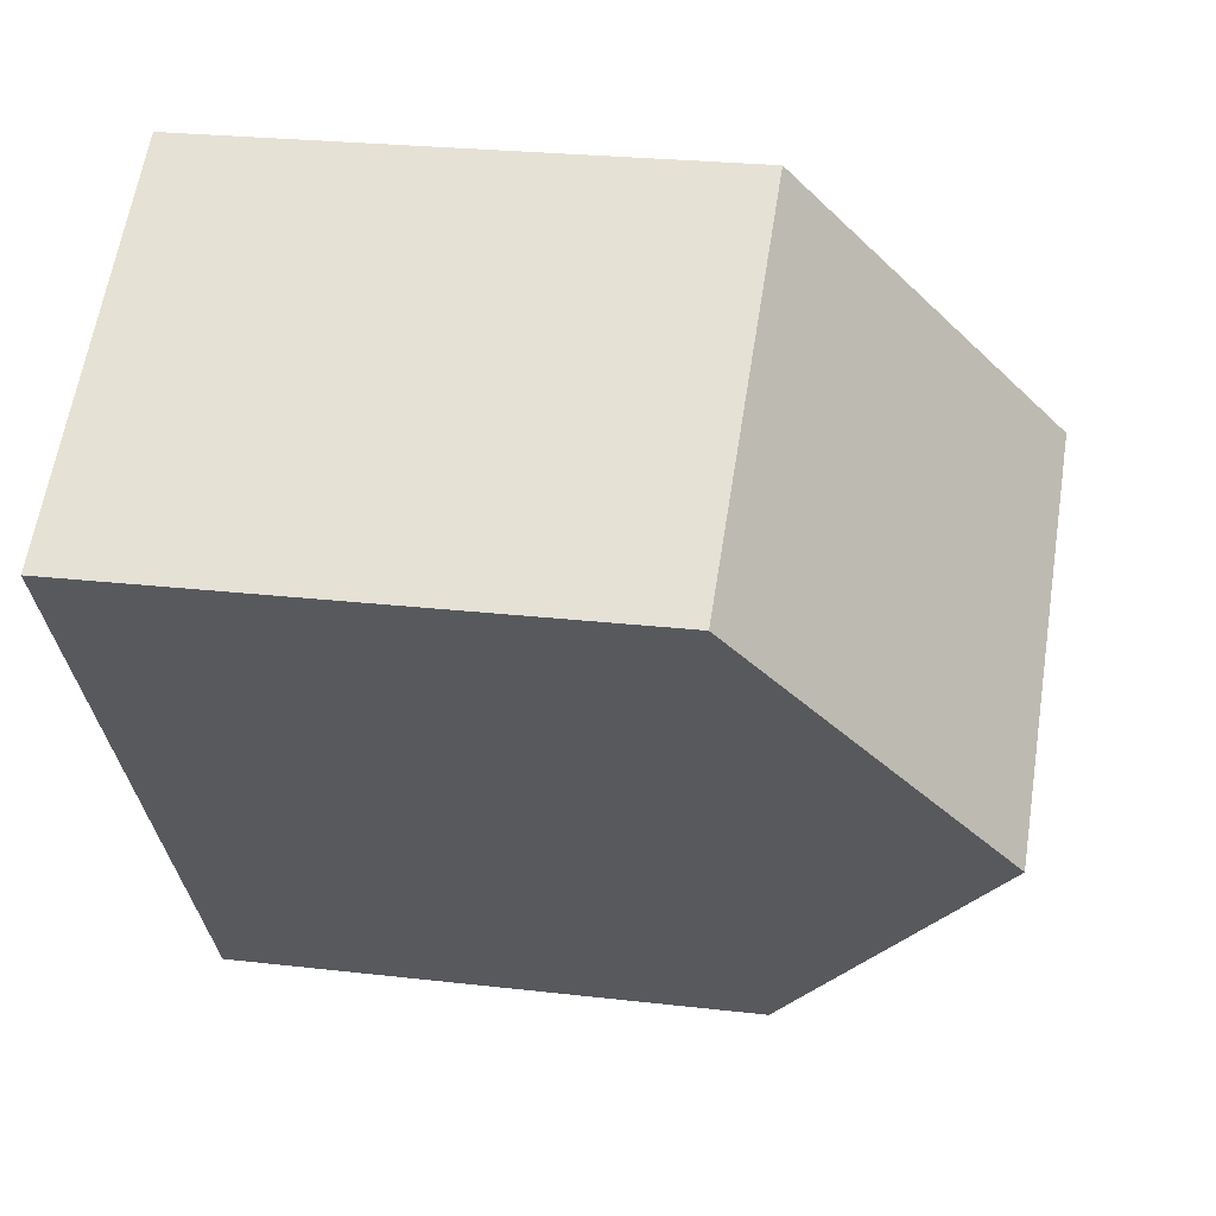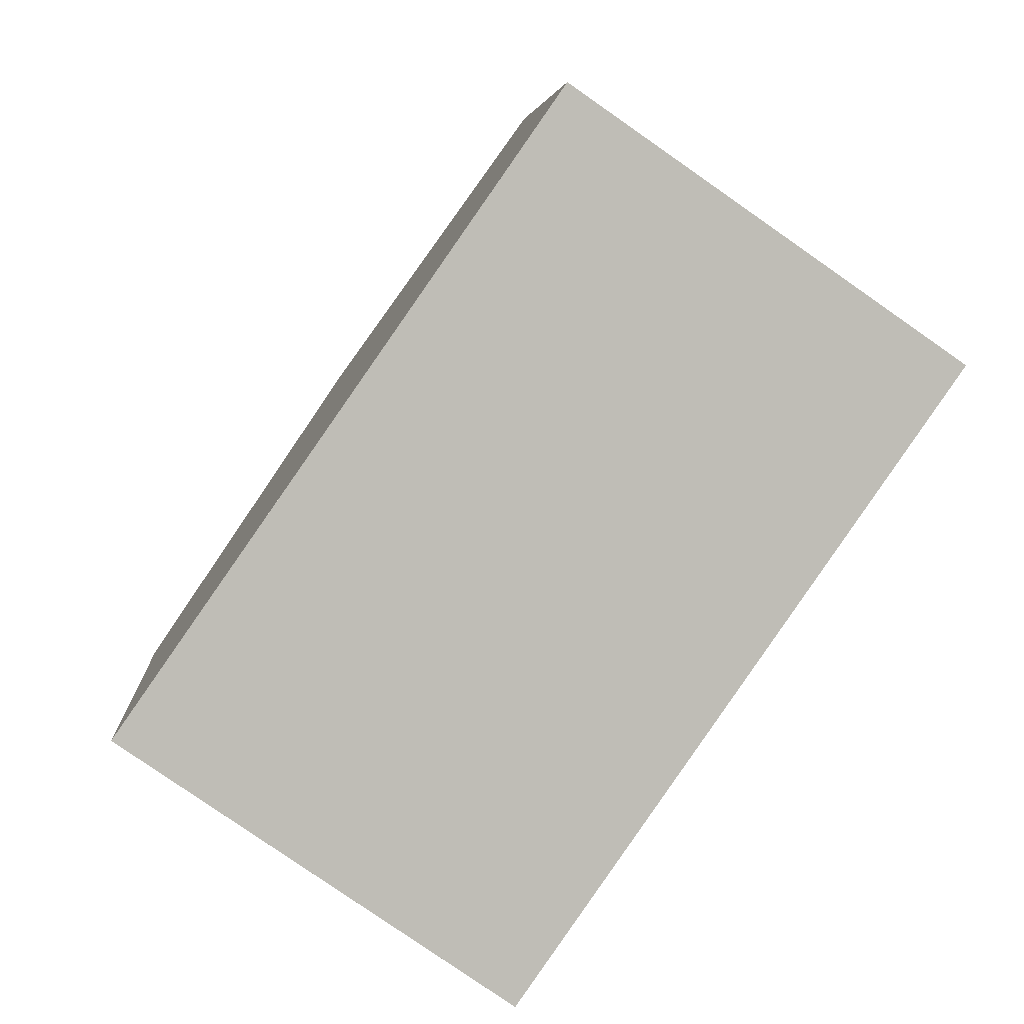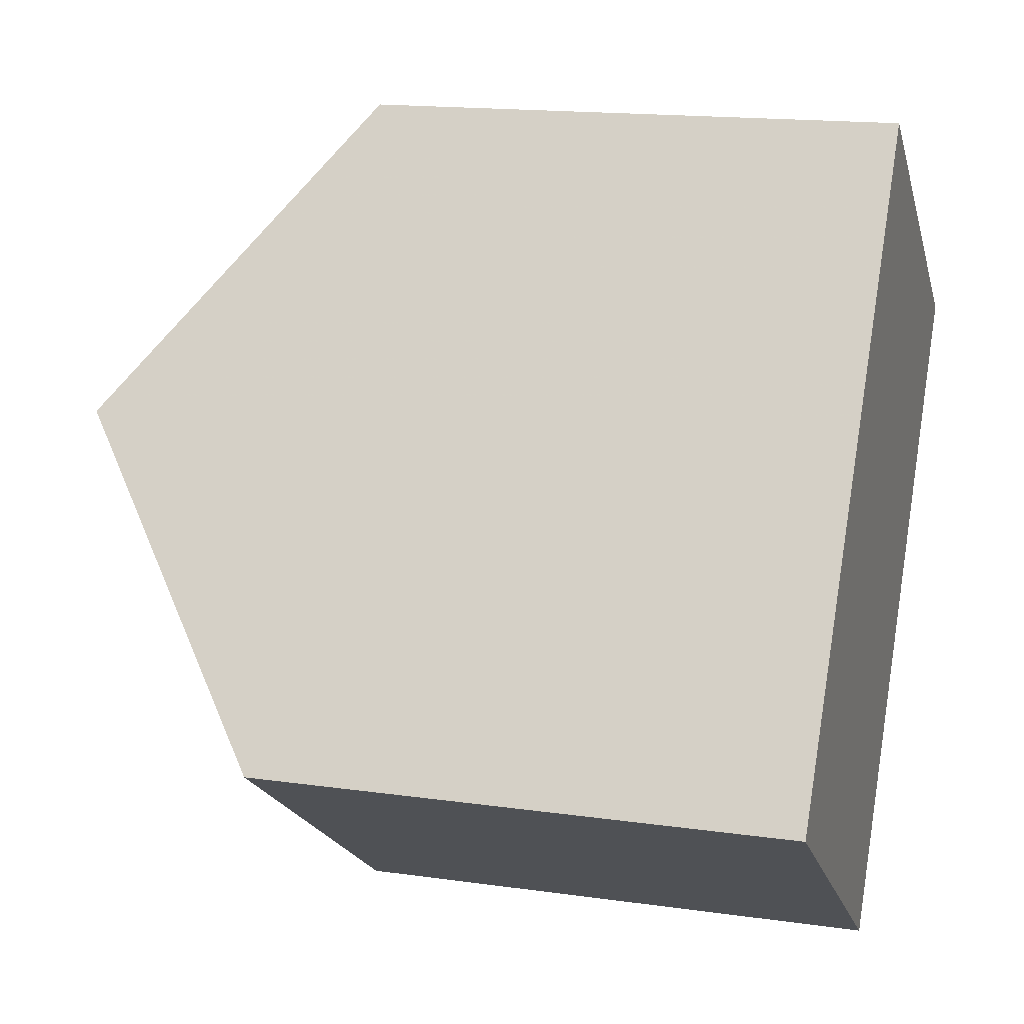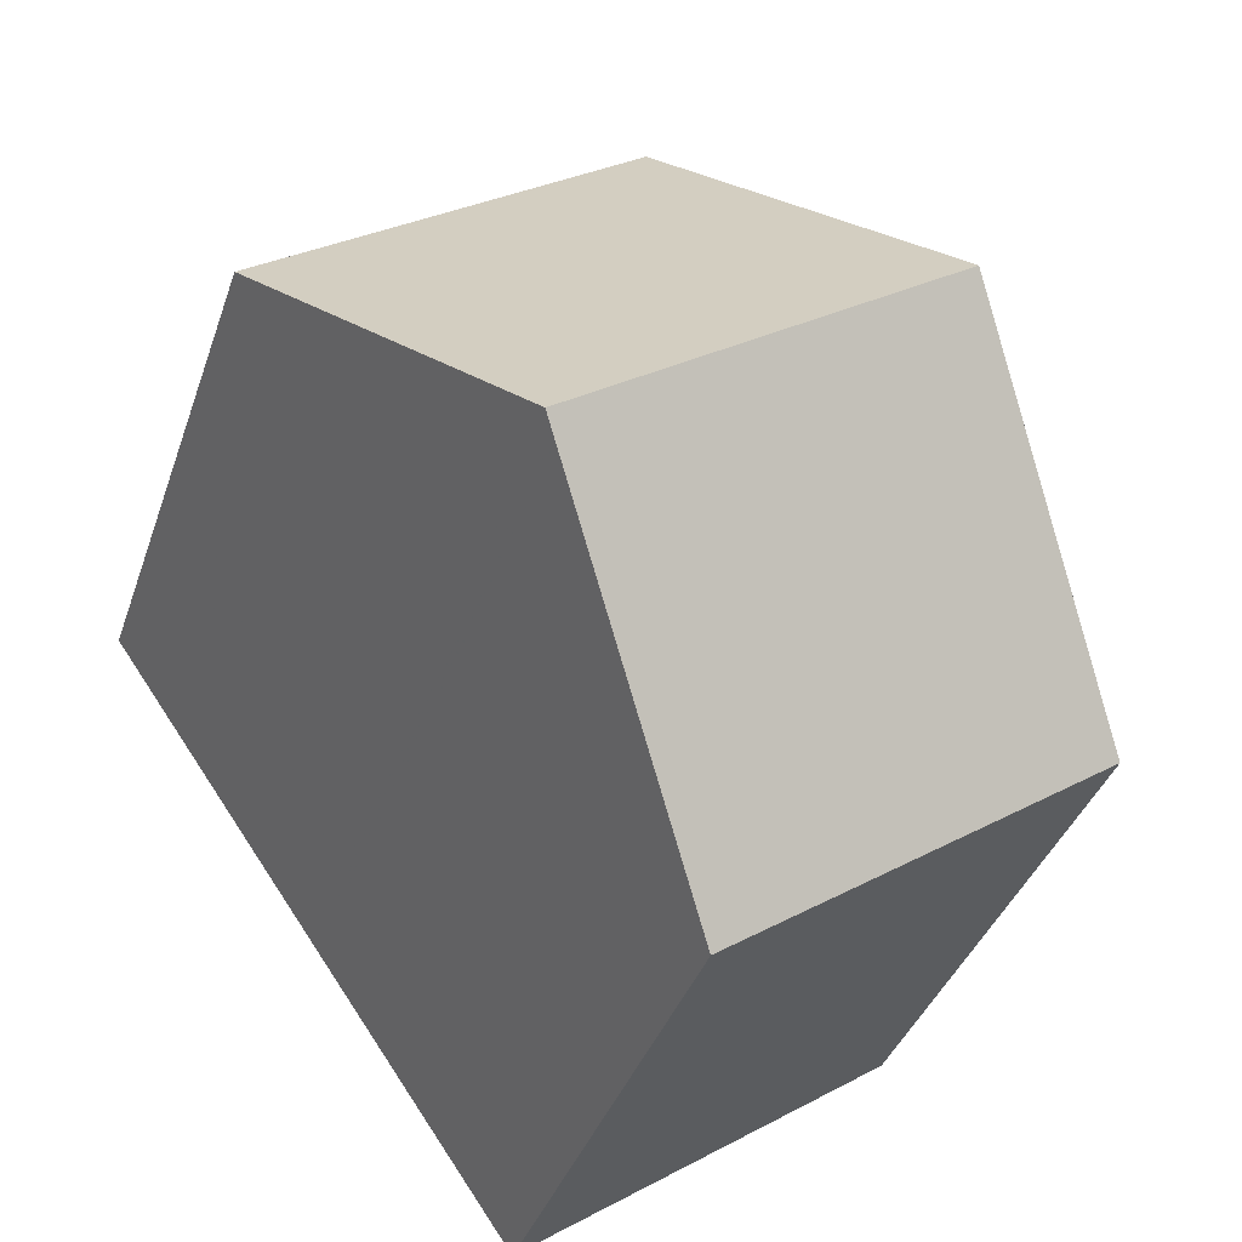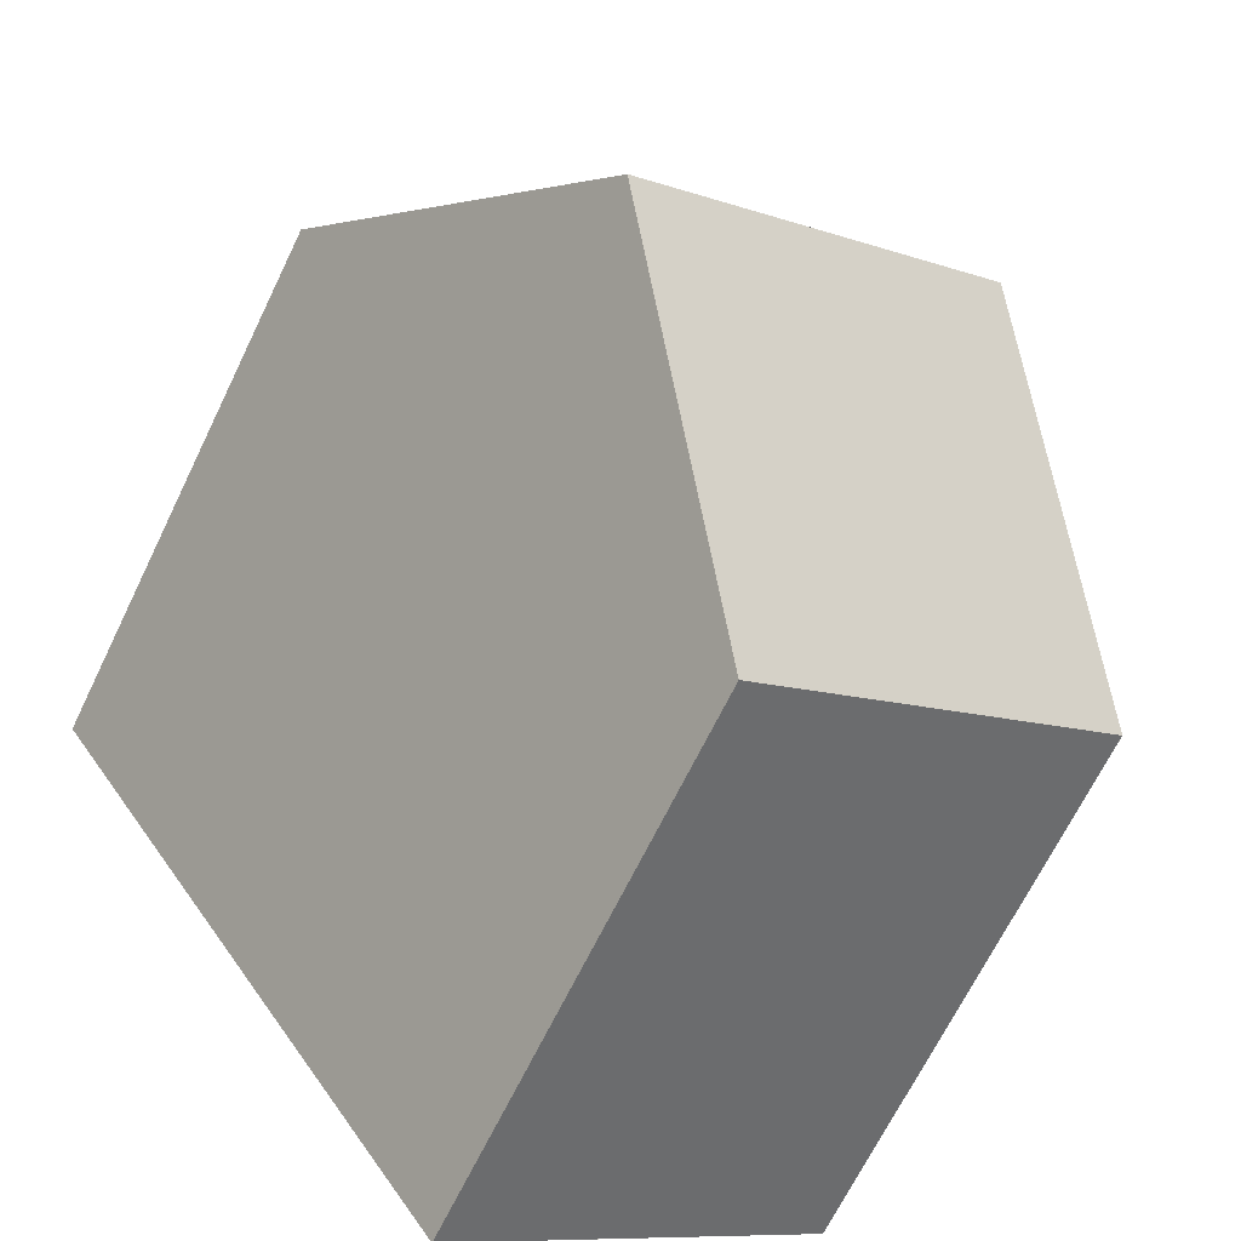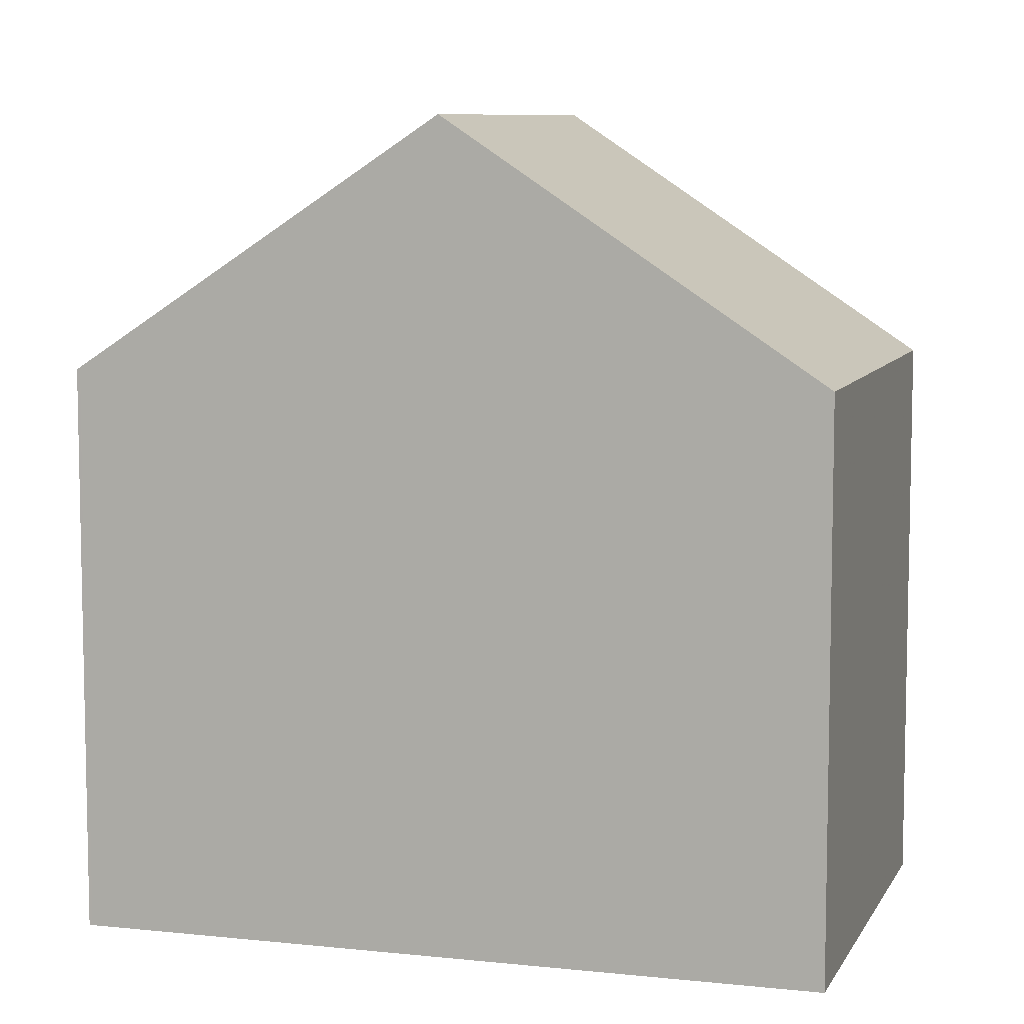
<metadata>
{"format":"obj","ext":"obj","renderer":"f3d","projection":"perspective","resolution":1024,"background":"white","views":[{"elev":24.5,"azim":-79.1,"up":"+Y"},{"elev":5.4,"azim":176.2,"up":"+Y"},{"elev":16.0,"azim":106.5,"up":"+Y"},{"elev":-37.3,"azim":-17.7,"up":"+Y"},{"elev":-67.7,"azim":-25.9,"up":"+Y"},{"elev":8.1,"azim":141.8,"up":"+Z"}]}
</metadata>
<code>
v -1112 -1937 6.263
v -1116 -1940 6.263
v -1121 -1933 6.266
v -1116 -1930 6.252
v -1114 -1933 9.015
v -1118 -1936 9.022
v -1118 -1936 9.022
v -1114 -1933 9.015
v -1116 -1930 6.26
v -1121 -1933 6.274
v -1116 -1940 6.288
v -1112 -1937 6.287
v -1116 -1940 6.263
v -1116 -1939 6.288
v -1118 -1936 8.844
v -1116 -1940 6.263
v -1112 -1937 6.263
v -1112 -1937 0
v -1116 -1940 0
v -1116 -1940 6.288
v -1116 -1940 6.263
v -1116 -1940 8.882e-16
v -1116 -1940 0
v -1116 -1930 6.252
v -1121 -1933 6.266
v -1121 -1933 0
v -1116 -1930 0
v -1116 -1930 6.26
v -1116 -1930 6.252
v -1116 -1930 0
v -1116 -1930 0
v -1112 -1937 6.287
v -1114 -1933 9.015
v -1114 -1933 0
v -1112 -1937 0
v -1121 -1933 6.274
v -1118 -1936 9.022
v -1118 -1936 0
v -1121 -1933 0
v -1114 -1933 9.015
v -1116 -1930 6.26
v -1116 -1930 0
v -1114 -1933 0
v -1121 -1933 6.266
v -1121 -1933 6.274
v -1121 -1933 0
v -1121 -1933 0
v -1118 -1936 8.844
v -1116 -1940 6.288
v -1116 -1940 0
v -1118 -1936 0
v -1112 -1937 6.263
v -1112 -1937 6.287
v -1112 -1937 0
v -1112 -1937 0
v -1116 -1940 6.263
v -1116 -1940 6.263
v -1116 -1940 0
v -1116 -1940 8.882e-16
v -1118 -1936 9.022
v -1118 -1936 8.844
v -1118 -1936 0
v -1118 -1936 0
v -1121 -1933 0
v -1116 -1930 0
v -1112 -1937 0
v -1116 -1940 0
f 14 12 1 13
f 10 3 4 9
f 9 8 7 10
f 15 6 5 12 14
f 13 2 11 14
f 14 11 15
f 17 18 19 16
f 21 22 23 20
f 25 26 27 24
f 29 30 31 28
f 33 34 35 32
f 37 38 39 36
f 41 42 43 40
f 45 46 47 44
f 49 50 51 48
f 53 54 55 52
f 57 58 59 56
f 61 62 63 60
f 65 66 67 64

</code>
